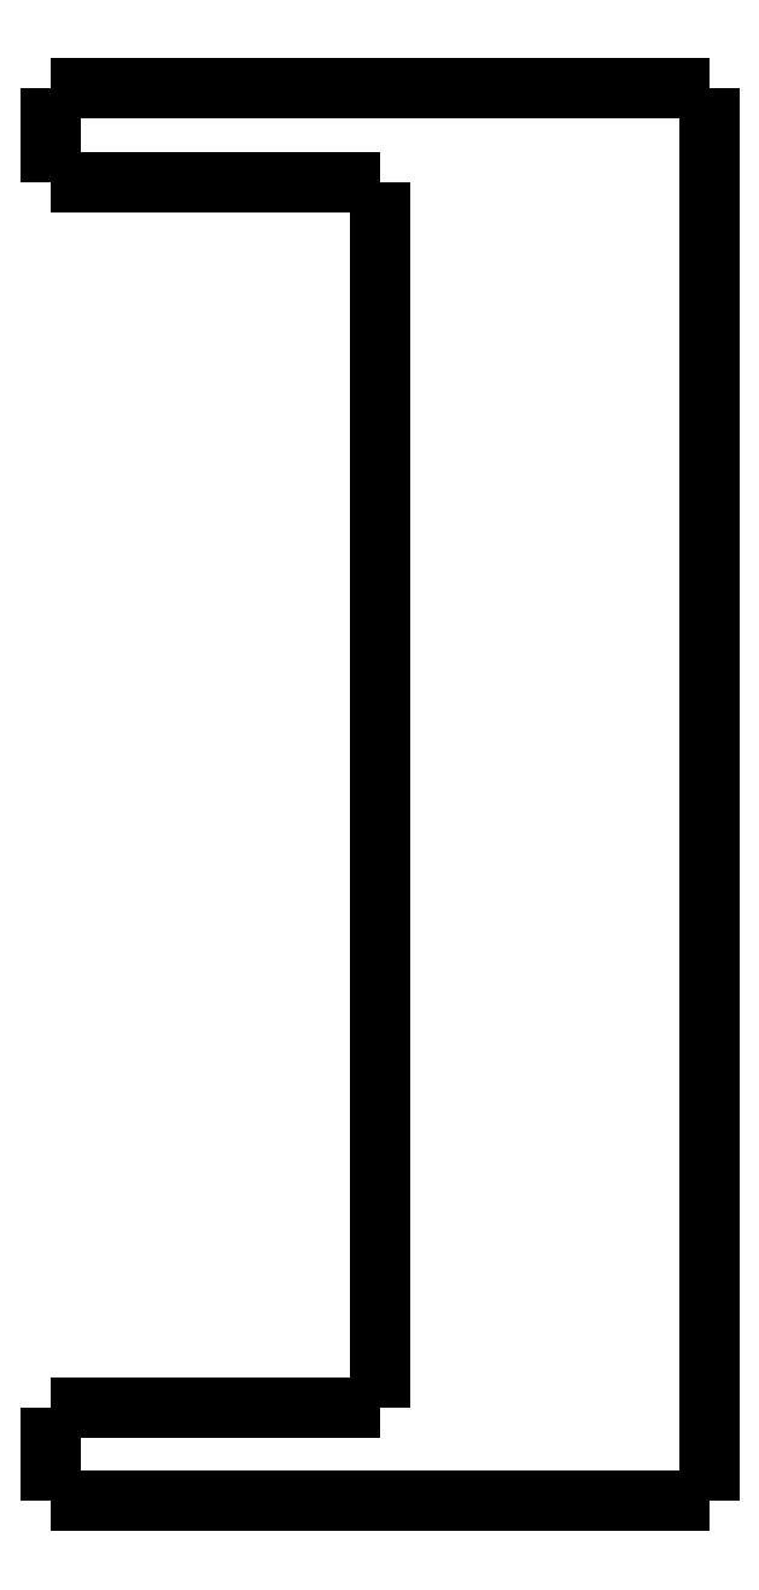
<metadata>
{"format":"dxf","ext":"dxf","renderer":"ezdxf+matplotlib","layout":"modelspace","background":"white","min_lineweight":24,"dpi":150}
</metadata>
<code>
0
SECTION
2
ENTITIES
0
LWPOLYLINE
8
0
90
51
70
0
10
0
20
-4
10
0
20
-3.92
10
0
20
-3.84
10
0
20
-3.76
10
0
20
-3.68
10
0
20
-3.6
10
0
20
-3.52
10
0
20
-3.44
10
0
20
-3.36
10
0
20
-3.28
10
0
20
-3.2
10
0
20
-3.12
10
0
20
-3.04
10
0
20
-2.96
10
0
20
-2.88
10
0
20
-2.8
10
0
20
-2.72
10
0
20
-2.64
10
0
20
-2.56
10
0
20
-2.48
10
0
20
-2.4
10
0
20
-2.32
10
0
20
-2.24
10
0
20
-2.16
10
0
20
-2.08
10
0
20
-2
10
0
20
-1.92
10
0
20
-1.84
10
0
20
-1.76
10
0
20
-1.68
10
0
20
-1.6
10
0
20
-1.52
10
0
20
-1.44
10
0
20
-1.36
10
0
20
-1.28
10
0
20
-1.2
10
0
20
-1.12
10
0
20
-1.04
10
0
20
-0.96
10
0
20
-0.88
10
0
20
-0.8
10
0
20
-0.72
10
0
20
-0.64
10
0
20
-0.56
10
0
20
-0.48
10
0
20
-0.4
10
0
20
-0.32
10
0
20
-0.24
10
0
20
-0.16
10
0
20
-0.08
10
0
20
0
0
LWPOLYLINE
8
0
90
51
70
0
10
28
20
-60.1
10
28
20
-58.9
10
28
20
-57.7
10
28
20
-56.49
10
28
20
-55.29
10
28
20
-54.09
10
28
20
-52.89
10
28
20
-51.69
10
28
20
-50.48
10
28
20
-49.28
10
28
20
-48.08
10
28
20
-46.88
10
28
20
-45.68
10
28
20
-44.47
10
28
20
-43.27
10
28
20
-42.07
10
28
20
-40.87
10
28
20
-39.67
10
28
20
-38.46
10
28
20
-37.26
10
28
20
-36.06
10
28
20
-34.86
10
28
20
-33.66
10
28
20
-32.45
10
28
20
-31.25
10
28
20
-30.05
10
28
20
-28.85
10
28
20
-27.65
10
28
20
-26.44
10
28
20
-25.24
10
28
20
-24.04
10
28
20
-22.84
10
28
20
-21.64
10
28
20
-20.43
10
28
20
-19.23
10
28
20
-18.03
10
28
20
-16.83
10
28
20
-15.63
10
28
20
-14.42
10
28
20
-13.22
10
28
20
-12.02
10
28
20
-10.82
10
28
20
-9.616
10
28
20
-8.414
10
28
20
-7.212
10
28
20
-6.01
10
28
20
-4.808
10
28
20
-3.606
10
28
20
-2.404
10
28
20
-1.202
10
28
20
0
0
LWPOLYLINE
8
0
90
51
70
0
10
0
20
-60.1
10
0
20
-60.02
10
0
20
-59.94
10
0
20
-59.86
10
0
20
-59.78
10
0
20
-59.7
10
0
20
-59.62
10
0
20
-59.54
10
0
20
-59.46
10
0
20
-59.38
10
0
20
-59.3
10
0
20
-59.22
10
0
20
-59.14
10
0
20
-59.06
10
0
20
-58.98
10
0
20
-58.9
10
0
20
-58.82
10
0
20
-58.74
10
0
20
-58.66
10
0
20
-58.58
10
0
20
-58.5
10
0
20
-58.42
10
0
20
-58.34
10
0
20
-58.26
10
0
20
-58.18
10
0
20
-58.1
10
0
20
-58.02
10
0
20
-57.94
10
0
20
-57.86
10
0
20
-57.78
10
0
20
-57.7
10
0
20
-57.62
10
0
20
-57.54
10
0
20
-57.46
10
0
20
-57.38
10
0
20
-57.3
10
0
20
-57.22
10
0
20
-57.14
10
0
20
-57.06
10
0
20
-56.98
10
0
20
-56.9
10
0
20
-56.82
10
0
20
-56.74
10
0
20
-56.66
10
0
20
-56.58
10
0
20
-56.5
10
0
20
-56.42
10
0
20
-56.34
10
0
20
-56.26
10
0
20
-56.18
10
0
20
-56.1
0
LWPOLYLINE
8
0
90
51
70
0
10
16.8
20
-60.1
10
16.57
20
-60.1
10
16.33
20
-60.1
10
16.1
20
-60.1
10
15.86
20
-60.1
10
15.62
20
-60.1
10
15.39
20
-60.1
10
15.15
20
-60.1
10
14.92
20
-60.1
10
14.68
20
-60.1
10
14.44
20
-60.1
10
14.21
20
-60.1
10
13.97
20
-60.1
10
13.73
20
-60.1
10
13.5
20
-60.1
10
13.26
20
-60.1
10
13.03
20
-60.1
10
12.79
20
-60.1
10
12.55
20
-60.1
10
12.32
20
-60.1
10
12.08
20
-60.1
10
11.85
20
-60.1
10
11.61
20
-60.1
10
11.37
20
-60.1
10
11.14
20
-60.1
10
10.9
20
-60.1
10
10.67
20
-60.1
10
10.43
20
-60.1
10
10.19
20
-60.1
10
9.958
20
-60.1
10
9.722
20
-60.1
10
9.485
20
-60.1
10
9.249
20
-60.1
10
9.013
20
-60.1
10
8.777
20
-60.1
10
8.541
20
-60.1
10
8.305
20
-60.1
10
8.069
20
-60.1
10
7.833
20
-60.1
10
7.597
20
-60.1
10
7.361
20
-60.1
10
7.125
20
-60.1
10
6.889
20
-60.1
10
6.653
20
-60.1
10
6.416
20
-60.1
10
6.18
20
-60.1
10
5.944
20
-60.1
10
5.708
20
-60.1
10
5.472
20
-60.1
10
5.236
20
-60.1
10
5
20
-60.1
0
LWPOLYLINE
8
0
90
51
70
0
10
16.8
20
0
10
16.57
20
0
10
16.33
20
0
10
16.1
20
0
10
15.86
20
0
10
15.62
20
0
10
15.39
20
0
10
15.15
20
0
10
14.92
20
0
10
14.68
20
0
10
14.44
20
0
10
14.21
20
0
10
13.97
20
0
10
13.73
20
0
10
13.5
20
0
10
13.26
20
0
10
13.03
20
0
10
12.79
20
0
10
12.55
20
0
10
12.32
20
0
10
12.08
20
0
10
11.85
20
0
10
11.61
20
0
10
11.37
20
0
10
11.14
20
0
10
10.9
20
0
10
10.67
20
0
10
10.43
20
0
10
10.19
20
0
10
9.958
20
0
10
9.722
20
0
10
9.485
20
0
10
9.249
20
0
10
9.013
20
0
10
8.777
20
0
10
8.541
20
0
10
8.305
20
0
10
8.069
20
0
10
7.833
20
0
10
7.597
20
0
10
7.361
20
0
10
7.125
20
0
10
6.889
20
0
10
6.653
20
0
10
6.416
20
0
10
6.18
20
0
10
5.944
20
0
10
5.708
20
0
10
5.472
20
0
10
5.236
20
0
10
5
20
0
0
LWPOLYLINE
8
0
90
51
70
0
10
14
20
-4
10
13.82
20
-4
10
13.64
20
-4
10
13.46
20
-4
10
13.28
20
-4
10
13.1
20
-4
10
12.92
20
-4
10
12.74
20
-4
10
12.56
20
-4
10
12.38
20
-4
10
12.2
20
-4
10
12.02
20
-4
10
11.84
20
-4
10
11.66
20
-4
10
11.48
20
-4
10
11.3
20
-4
10
11.12
20
-4
10
10.94
20
-4
10
10.76
20
-4
10
10.58
20
-4
10
10.4
20
-4
10
10.22
20
-4
10
10.04
20
-4
10
9.86
20
-4
10
9.68
20
-4
10
9.5
20
-4
10
9.32
20
-4
10
9.14
20
-4
10
8.96
20
-4
10
8.78
20
-4
10
8.6
20
-4
10
8.42
20
-4
10
8.24
20
-4
10
8.06
20
-4
10
7.88
20
-4
10
7.7
20
-4
10
7.52
20
-4
10
7.34
20
-4
10
7.16
20
-4
10
6.98
20
-4
10
6.8
20
-4
10
6.62
20
-4
10
6.44
20
-4
10
6.26
20
-4
10
6.08
20
-4
10
5.9
20
-4
10
5.72
20
-4
10
5.54
20
-4
10
5.36
20
-4
10
5.18
20
-4
10
5
20
-4
0
LWPOLYLINE
8
0
90
51
70
0
10
14
20
-56.1
10
14
20
-55.06
10
14
20
-54.02
10
14
20
-52.97
10
14
20
-51.93
10
14
20
-50.89
10
14
20
-49.85
10
14
20
-48.81
10
14
20
-47.76
10
14
20
-46.72
10
14
20
-45.68
10
14
20
-44.64
10
14
20
-43.6
10
14
20
-42.55
10
14
20
-41.51
10
14
20
-40.47
10
14
20
-39.43
10
14
20
-38.39
10
14
20
-37.34
10
14
20
-36.3
10
14
20
-35.26
10
14
20
-34.22
10
14
20
-33.18
10
14
20
-32.13
10
14
20
-31.09
10
14
20
-30.05
10
14
20
-29.01
10
14
20
-27.97
10
14
20
-26.92
10
14
20
-25.88
10
14
20
-24.84
10
14
20
-23.8
10
14
20
-22.76
10
14
20
-21.71
10
14
20
-20.67
10
14
20
-19.63
10
14
20
-18.59
10
14
20
-17.55
10
14
20
-16.5
10
14
20
-15.46
10
14
20
-14.42
10
14
20
-13.38
10
14
20
-12.34
10
14
20
-11.29
10
14
20
-10.25
10
14
20
-9.21
10
14
20
-8.168
10
14
20
-7.126
10
14
20
-6.084
10
14
20
-5.042
10
14
20
-4
0
LWPOLYLINE
8
0
90
51
70
0
10
14
20
-56.1
10
13.82
20
-56.1
10
13.64
20
-56.1
10
13.46
20
-56.1
10
13.28
20
-56.1
10
13.1
20
-56.1
10
12.92
20
-56.1
10
12.74
20
-56.1
10
12.56
20
-56.1
10
12.38
20
-56.1
10
12.2
20
-56.1
10
12.02
20
-56.1
10
11.84
20
-56.1
10
11.66
20
-56.1
10
11.48
20
-56.1
10
11.3
20
-56.1
10
11.12
20
-56.1
10
10.94
20
-56.1
10
10.76
20
-56.1
10
10.58
20
-56.1
10
10.4
20
-56.1
10
10.22
20
-56.1
10
10.04
20
-56.1
10
9.86
20
-56.1
10
9.68
20
-56.1
10
9.5
20
-56.1
10
9.32
20
-56.1
10
9.14
20
-56.1
10
8.96
20
-56.1
10
8.78
20
-56.1
10
8.6
20
-56.1
10
8.42
20
-56.1
10
8.24
20
-56.1
10
8.06
20
-56.1
10
7.88
20
-56.1
10
7.7
20
-56.1
10
7.52
20
-56.1
10
7.34
20
-56.1
10
7.16
20
-56.1
10
6.98
20
-56.1
10
6.8
20
-56.1
10
6.62
20
-56.1
10
6.44
20
-56.1
10
6.26
20
-56.1
10
6.08
20
-56.1
10
5.9
20
-56.1
10
5.72
20
-56.1
10
5.54
20
-56.1
10
5.36
20
-56.1
10
5.18
20
-56.1
10
5
20
-56.1
0
LWPOLYLINE
8
0
90
51
70
0
10
5
20
-4
10
4.843
20
-4
10
4.686
20
-4
10
4.53
20
-4
10
4.374
20
-4
10
4.219
20
-4
10
4.064
20
-4
10
3.91
20
-4
10
3.758
20
-4
10
3.607
20
-4
10
3.456
20
-4
10
3.307
20
-4
10
3.162
20
-4
10
3.017
20
-4
10
2.872
20
-4
10
2.732
20
-4
10
2.595
20
-4
10
2.458
20
-4
10
2.322
20
-4
10
2.194
20
-4
10
2.065
20
-4
10
1.937
20
-4
10
1.816
20
-4
10
1.699
20
-4
10
1.582
20
-4
10
1.464
20
-4
10
1.36
20
-4
10
1.255
20
-4
10
1.151
20
-4
10
1.052
20
-4
10
0.9611
20
-4
10
0.8702
20
-4
10
0.7794
20
-4
10
0.7013
20
-4
10
0.6253
20
-4
10
0.5494
20
-4
10
0.478
20
-4
10
0.4179
20
-4
10
0.3578
20
-4
10
0.2977
20
-4
10
0.2495
20
-4
10
0.2061
20
-4
10
0.1626
20
-4
10
0.1216
20
-4
10
0.09531
20
-4
10
0.06901
20
-4
10
0.04271
20
-4
10
0.02641
20
-4
10
0.01761
20
-4
10
0.008803
20
-4
10
0
20
-4
0
LWPOLYLINE
8
0
90
51
70
0
10
5
20
0
10
4.843
20
0
10
4.686
20
0
10
4.53
20
0
10
4.374
20
0
10
4.219
20
0
10
4.064
20
0
10
3.91
20
0
10
3.758
20
0
10
3.607
20
0
10
3.456
20
0
10
3.307
20
0
10
3.162
20
0
10
3.017
20
0
10
2.872
20
0
10
2.732
20
0
10
2.595
20
0
10
2.458
20
0
10
2.322
20
0
10
2.194
20
0
10
2.065
20
0
10
1.937
20
0
10
1.816
20
0
10
1.699
20
0
10
1.582
20
0
10
1.464
20
0
10
1.36
20
0
10
1.255
20
0
10
1.151
20
0
10
1.052
20
0
10
0.9611
20
0
10
0.8702
20
0
10
0.7794
20
0
10
0.7013
20
0
10
0.6253
20
0
10
0.5494
20
0
10
0.478
20
0
10
0.4179
20
0
10
0.3578
20
0
10
0.2977
20
0
10
0.2495
20
0
10
0.2061
20
0
10
0.1626
20
0
10
0.1216
20
0
10
0.09531
20
0
10
0.06901
20
0
10
0.04271
20
0
10
0.02641
20
0
10
0.01761
20
0
10
0.008803
20
0
10
0
20
0
0
LWPOLYLINE
8
0
90
51
70
0
10
28
20
0
10
27.98
20
0
10
27.97
20
0
10
27.95
20
0
10
27.92
20
0
10
27.87
20
0
10
27.82
20
0
10
27.78
20
0
10
27.7
20
0
10
27.62
20
0
10
27.54
20
0
10
27.45
20
0
10
27.34
20
0
10
27.23
20
0
10
27.12
20
0
10
26.99
20
0
10
26.86
20
0
10
26.72
20
0
10
26.58
20
0
10
26.42
20
0
10
26.25
20
0
10
26.09
20
0
10
25.92
20
0
10
25.73
20
0
10
25.55
20
0
10
25.36
20
0
10
25.16
20
0
10
24.96
20
0
10
24.76
20
0
10
24.55
20
0
10
24.33
20
0
10
24.12
20
0
10
23.9
20
0
10
23.67
20
0
10
23.45
20
0
10
23.22
20
0
10
22.99
20
0
10
22.76
20
0
10
22.53
20
0
10
22.29
20
0
10
22.06
20
0
10
21.83
20
0
10
21.59
20
0
10
21.36
20
0
10
21.13
20
0
10
20.9
20
0
10
20.67
20
0
10
20.44
20
0
10
20.22
20
0
10
20
20
0
10
19.77
20
0
0
LWPOLYLINE
8
0
90
51
70
0
10
28
20
-60.1
10
27.98
20
-60.1
10
27.97
20
-60.1
10
27.95
20
-60.1
10
27.92
20
-60.1
10
27.87
20
-60.1
10
27.82
20
-60.1
10
27.78
20
-60.1
10
27.7
20
-60.1
10
27.62
20
-60.1
10
27.54
20
-60.1
10
27.45
20
-60.1
10
27.34
20
-60.1
10
27.23
20
-60.1
10
27.12
20
-60.1
10
26.99
20
-60.1
10
26.86
20
-60.1
10
26.72
20
-60.1
10
26.58
20
-60.1
10
26.42
20
-60.1
10
26.25
20
-60.1
10
26.09
20
-60.1
10
25.92
20
-60.1
10
25.73
20
-60.1
10
25.55
20
-60.1
10
25.36
20
-60.1
10
25.16
20
-60.1
10
24.96
20
-60.1
10
24.76
20
-60.1
10
24.55
20
-60.1
10
24.33
20
-60.1
10
24.12
20
-60.1
10
23.9
20
-60.1
10
23.67
20
-60.1
10
23.45
20
-60.1
10
23.22
20
-60.1
10
22.99
20
-60.1
10
22.76
20
-60.1
10
22.53
20
-60.1
10
22.29
20
-60.1
10
22.06
20
-60.1
10
21.83
20
-60.1
10
21.59
20
-60.1
10
21.36
20
-60.1
10
21.13
20
-60.1
10
20.9
20
-60.1
10
20.67
20
-60.1
10
20.44
20
-60.1
10
20.22
20
-60.1
10
20
20
-60.1
10
19.77
20
-60.1
0
LWPOLYLINE
8
0
90
51
70
0
10
5
20
-56.1
10
4.843
20
-56.1
10
4.686
20
-56.1
10
4.53
20
-56.1
10
4.374
20
-56.1
10
4.219
20
-56.1
10
4.064
20
-56.1
10
3.91
20
-56.1
10
3.758
20
-56.1
10
3.607
20
-56.1
10
3.456
20
-56.1
10
3.307
20
-56.1
10
3.162
20
-56.1
10
3.017
20
-56.1
10
2.872
20
-56.1
10
2.732
20
-56.1
10
2.595
20
-56.1
10
2.458
20
-56.1
10
2.322
20
-56.1
10
2.194
20
-56.1
10
2.065
20
-56.1
10
1.937
20
-56.1
10
1.816
20
-56.1
10
1.699
20
-56.1
10
1.582
20
-56.1
10
1.464
20
-56.1
10
1.36
20
-56.1
10
1.255
20
-56.1
10
1.151
20
-56.1
10
1.052
20
-56.1
10
0.9611
20
-56.1
10
0.8702
20
-56.1
10
0.7794
20
-56.1
10
0.7013
20
-56.1
10
0.6253
20
-56.1
10
0.5494
20
-56.1
10
0.478
20
-56.1
10
0.4179
20
-56.1
10
0.3578
20
-56.1
10
0.2977
20
-56.1
10
0.2495
20
-56.1
10
0.2061
20
-56.1
10
0.1626
20
-56.1
10
0.1216
20
-56.1
10
0.09531
20
-56.1
10
0.06901
20
-56.1
10
0.04271
20
-56.1
10
0.02641
20
-56.1
10
0.01761
20
-56.1
10
0.008803
20
-56.1
10
0
20
-56.1
0
LWPOLYLINE
8
0
90
51
70
0
10
5
20
-60.1
10
4.843
20
-60.1
10
4.686
20
-60.1
10
4.53
20
-60.1
10
4.374
20
-60.1
10
4.219
20
-60.1
10
4.064
20
-60.1
10
3.91
20
-60.1
10
3.758
20
-60.1
10
3.607
20
-60.1
10
3.456
20
-60.1
10
3.307
20
-60.1
10
3.162
20
-60.1
10
3.017
20
-60.1
10
2.872
20
-60.1
10
2.732
20
-60.1
10
2.595
20
-60.1
10
2.458
20
-60.1
10
2.322
20
-60.1
10
2.194
20
-60.1
10
2.065
20
-60.1
10
1.937
20
-60.1
10
1.816
20
-60.1
10
1.699
20
-60.1
10
1.582
20
-60.1
10
1.464
20
-60.1
10
1.36
20
-60.1
10
1.255
20
-60.1
10
1.151
20
-60.1
10
1.052
20
-60.1
10
0.9611
20
-60.1
10
0.8702
20
-60.1
10
0.7794
20
-60.1
10
0.7013
20
-60.1
10
0.6253
20
-60.1
10
0.5494
20
-60.1
10
0.478
20
-60.1
10
0.4179
20
-60.1
10
0.3578
20
-60.1
10
0.2977
20
-60.1
10
0.2495
20
-60.1
10
0.2061
20
-60.1
10
0.1626
20
-60.1
10
0.1216
20
-60.1
10
0.09531
20
-60.1
10
0.06901
20
-60.1
10
0.04271
20
-60.1
10
0.02641
20
-60.1
10
0.01761
20
-60.1
10
0.008803
20
-60.1
10
0
20
-60.1
0
LWPOLYLINE
8
0
90
51
70
0
10
19.77
20
-60.1
10
19.72
20
-60.1
10
19.66
20
-60.1
10
19.6
20
-60.1
10
19.55
20
-60.1
10
19.49
20
-60.1
10
19.43
20
-60.1
10
19.37
20
-60.1
10
19.32
20
-60.1
10
19.26
20
-60.1
10
19.2
20
-60.1
10
19.14
20
-60.1
10
19.08
20
-60.1
10
19.03
20
-60.1
10
18.97
20
-60.1
10
18.91
20
-60.1
10
18.85
20
-60.1
10
18.79
20
-60.1
10
18.73
20
-60.1
10
18.67
20
-60.1
10
18.61
20
-60.1
10
18.55
20
-60.1
10
18.49
20
-60.1
10
18.43
20
-60.1
10
18.38
20
-60.1
10
18.32
20
-60.1
10
18.26
20
-60.1
10
18.2
20
-60.1
10
18.14
20
-60.1
10
18.08
20
-60.1
10
18.02
20
-60.1
10
17.96
20
-60.1
10
17.9
20
-60.1
10
17.84
20
-60.1
10
17.77
20
-60.1
10
17.71
20
-60.1
10
17.65
20
-60.1
10
17.59
20
-60.1
10
17.53
20
-60.1
10
17.47
20
-60.1
10
17.41
20
-60.1
10
17.35
20
-60.1
10
17.29
20
-60.1
10
17.23
20
-60.1
10
17.17
20
-60.1
10
17.11
20
-60.1
10
17.05
20
-60.1
10
16.99
20
-60.1
10
16.93
20
-60.1
10
16.86
20
-60.1
10
16.8
20
-60.1
0
LWPOLYLINE
8
0
90
51
70
0
10
16.8
20
0
10
16.86
20
0
10
16.93
20
0
10
16.99
20
0
10
17.05
20
0
10
17.11
20
0
10
17.17
20
0
10
17.23
20
0
10
17.29
20
0
10
17.35
20
0
10
17.41
20
0
10
17.47
20
0
10
17.53
20
0
10
17.59
20
0
10
17.65
20
0
10
17.71
20
0
10
17.77
20
0
10
17.84
20
0
10
17.9
20
0
10
17.96
20
0
10
18.02
20
0
10
18.08
20
0
10
18.14
20
0
10
18.2
20
0
10
18.26
20
0
10
18.32
20
0
10
18.38
20
0
10
18.43
20
0
10
18.49
20
0
10
18.55
20
0
10
18.61
20
0
10
18.67
20
0
10
18.73
20
0
10
18.79
20
0
10
18.85
20
0
10
18.91
20
0
10
18.97
20
0
10
19.03
20
0
10
19.08
20
0
10
19.14
20
0
10
19.2
20
0
10
19.26
20
0
10
19.32
20
0
10
19.37
20
0
10
19.43
20
0
10
19.49
20
0
10
19.55
20
0
10
19.6
20
0
10
19.66
20
0
10
19.72
20
0
10
19.77
20
0
0
ENDSEC
0
EOF

</code>
